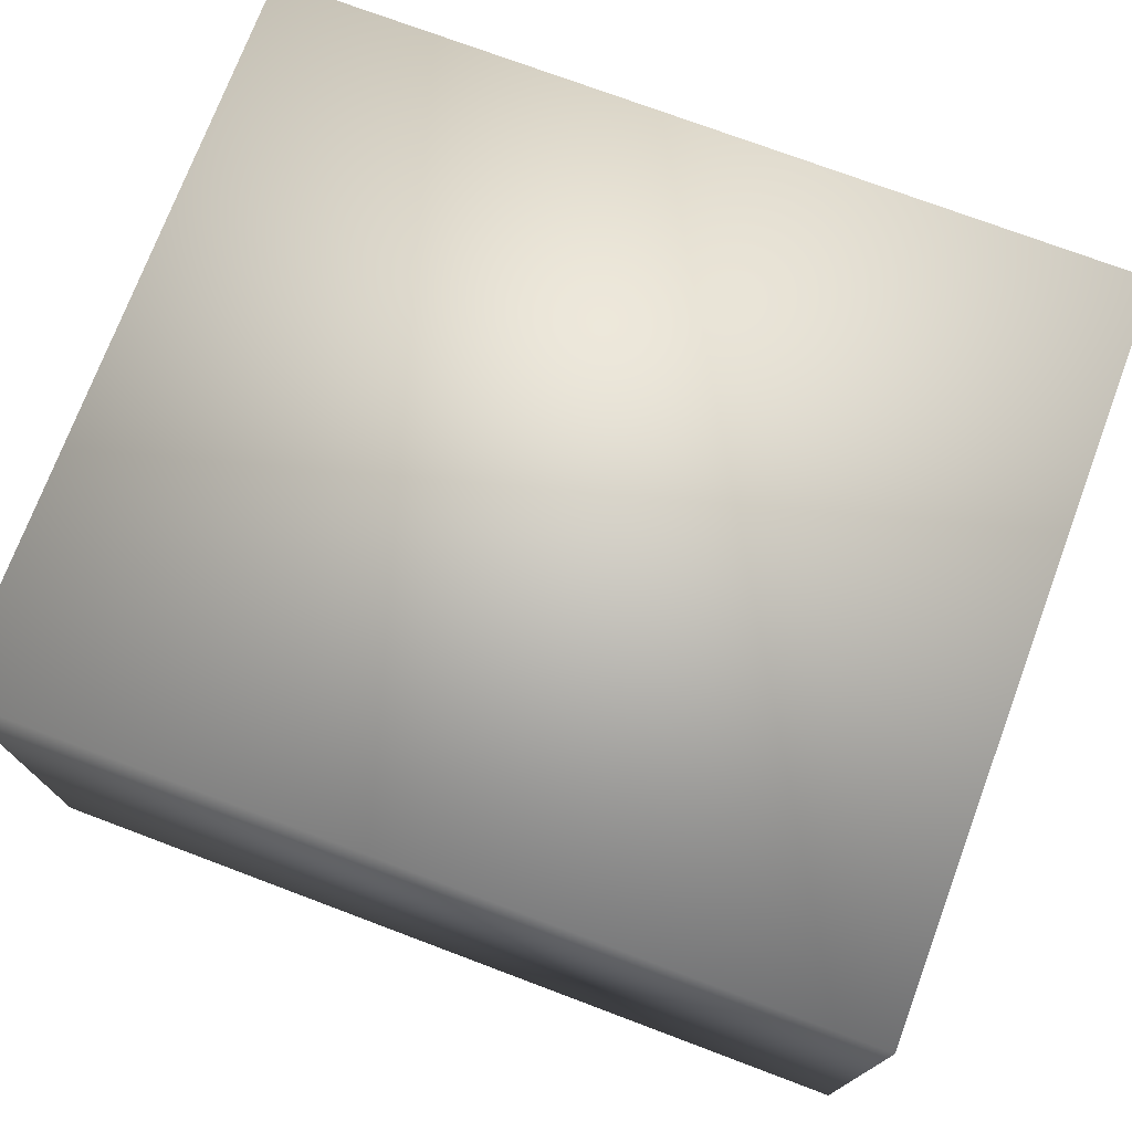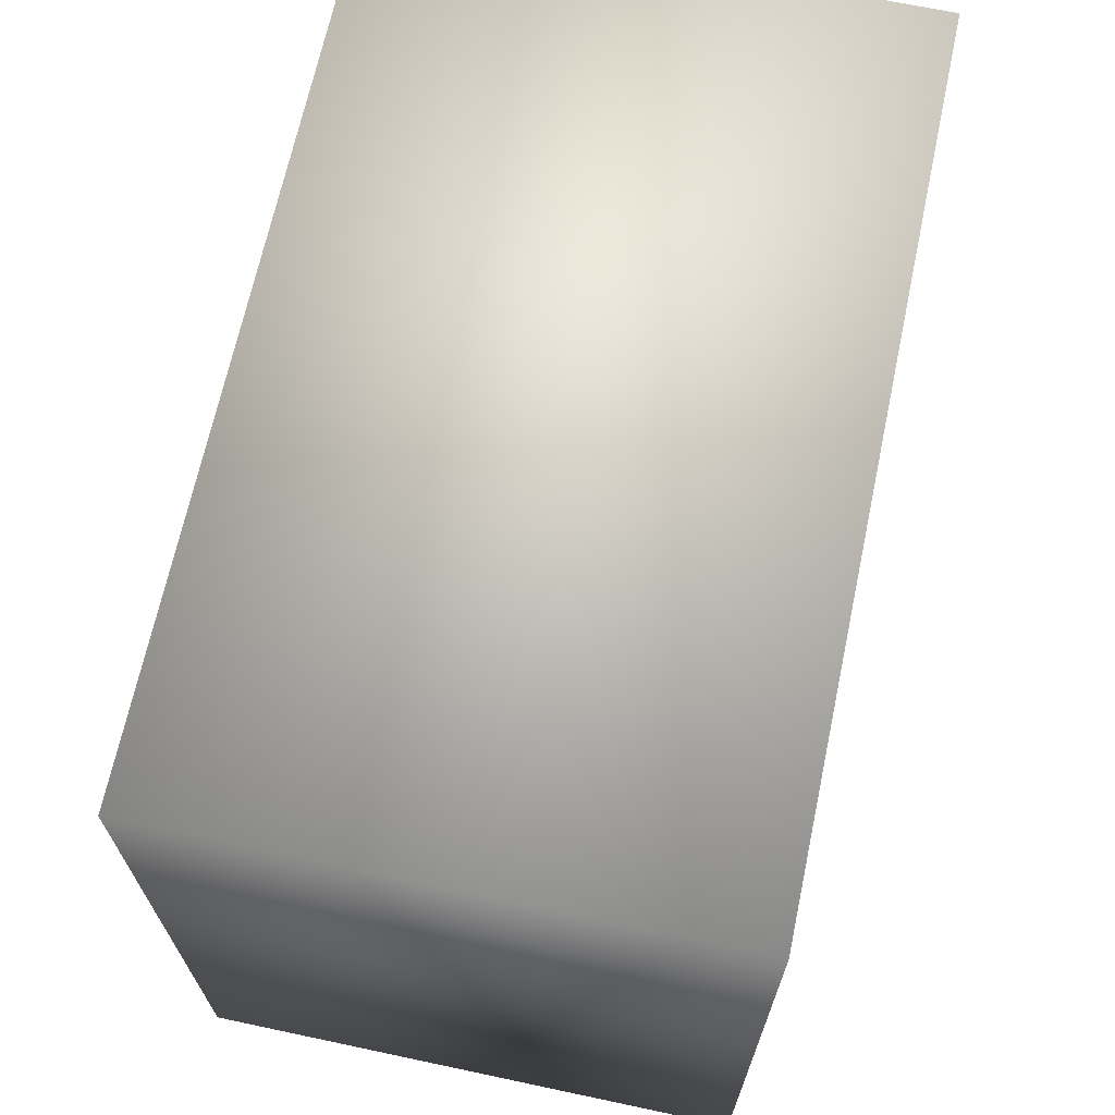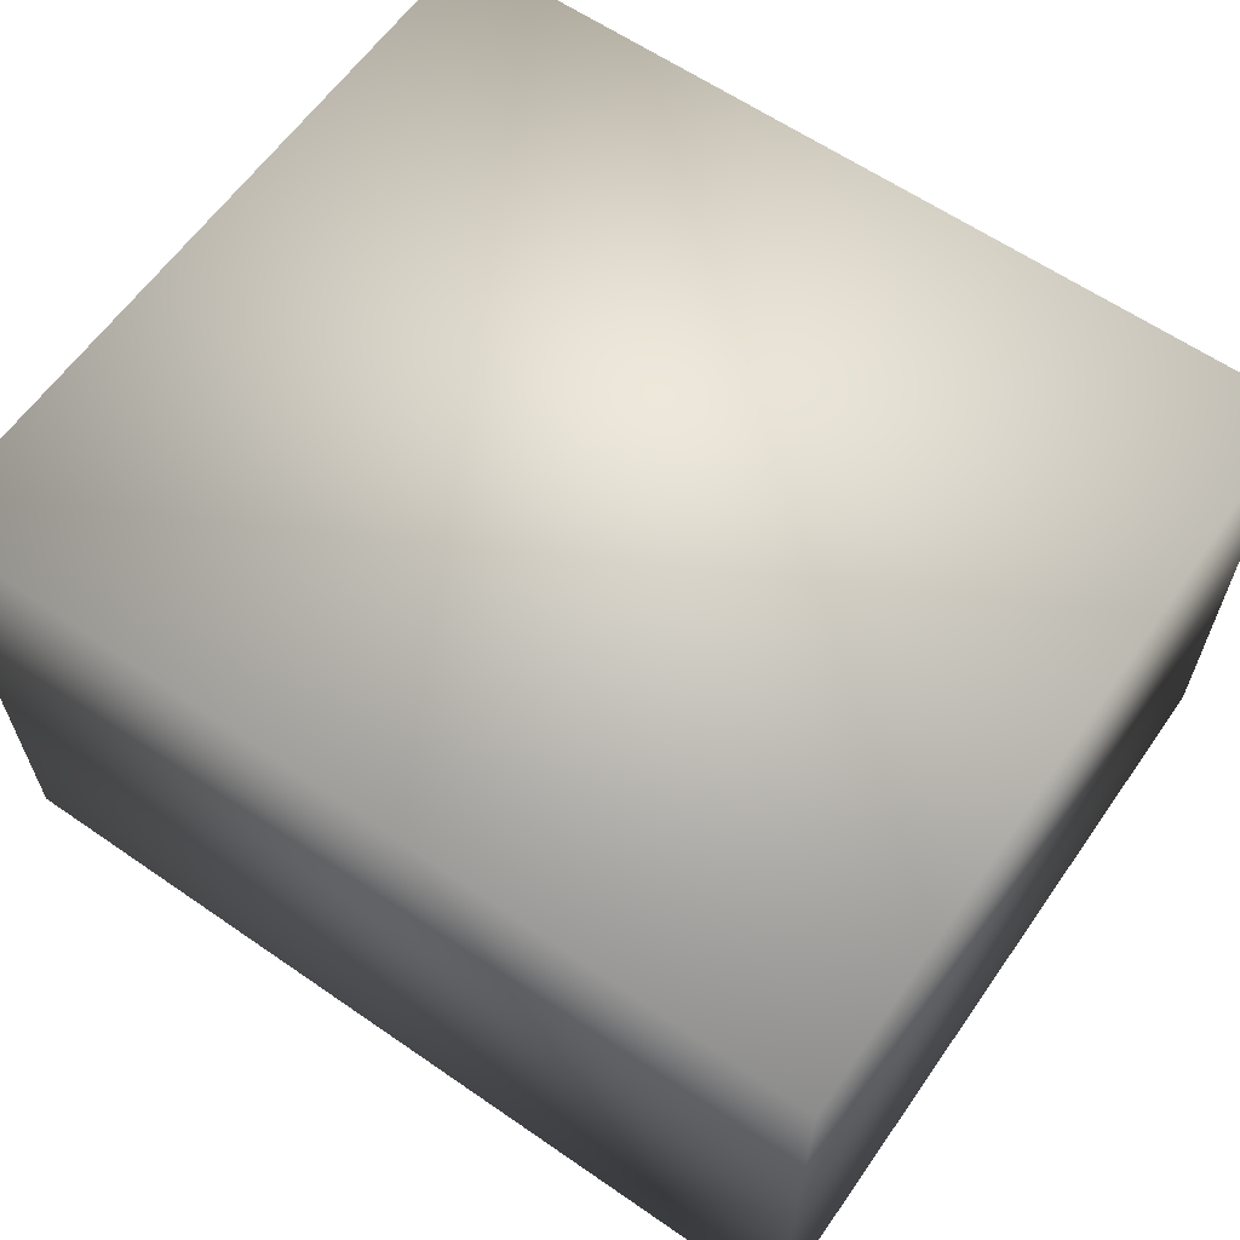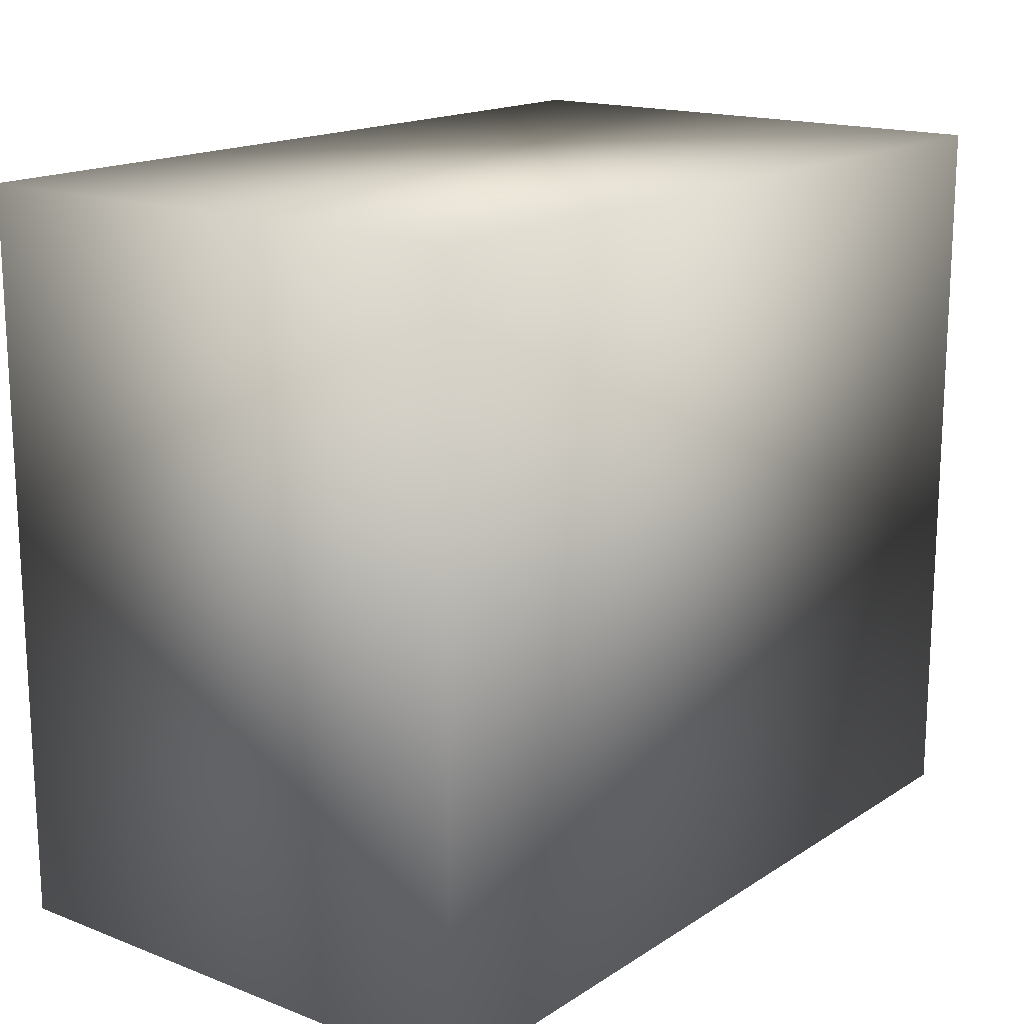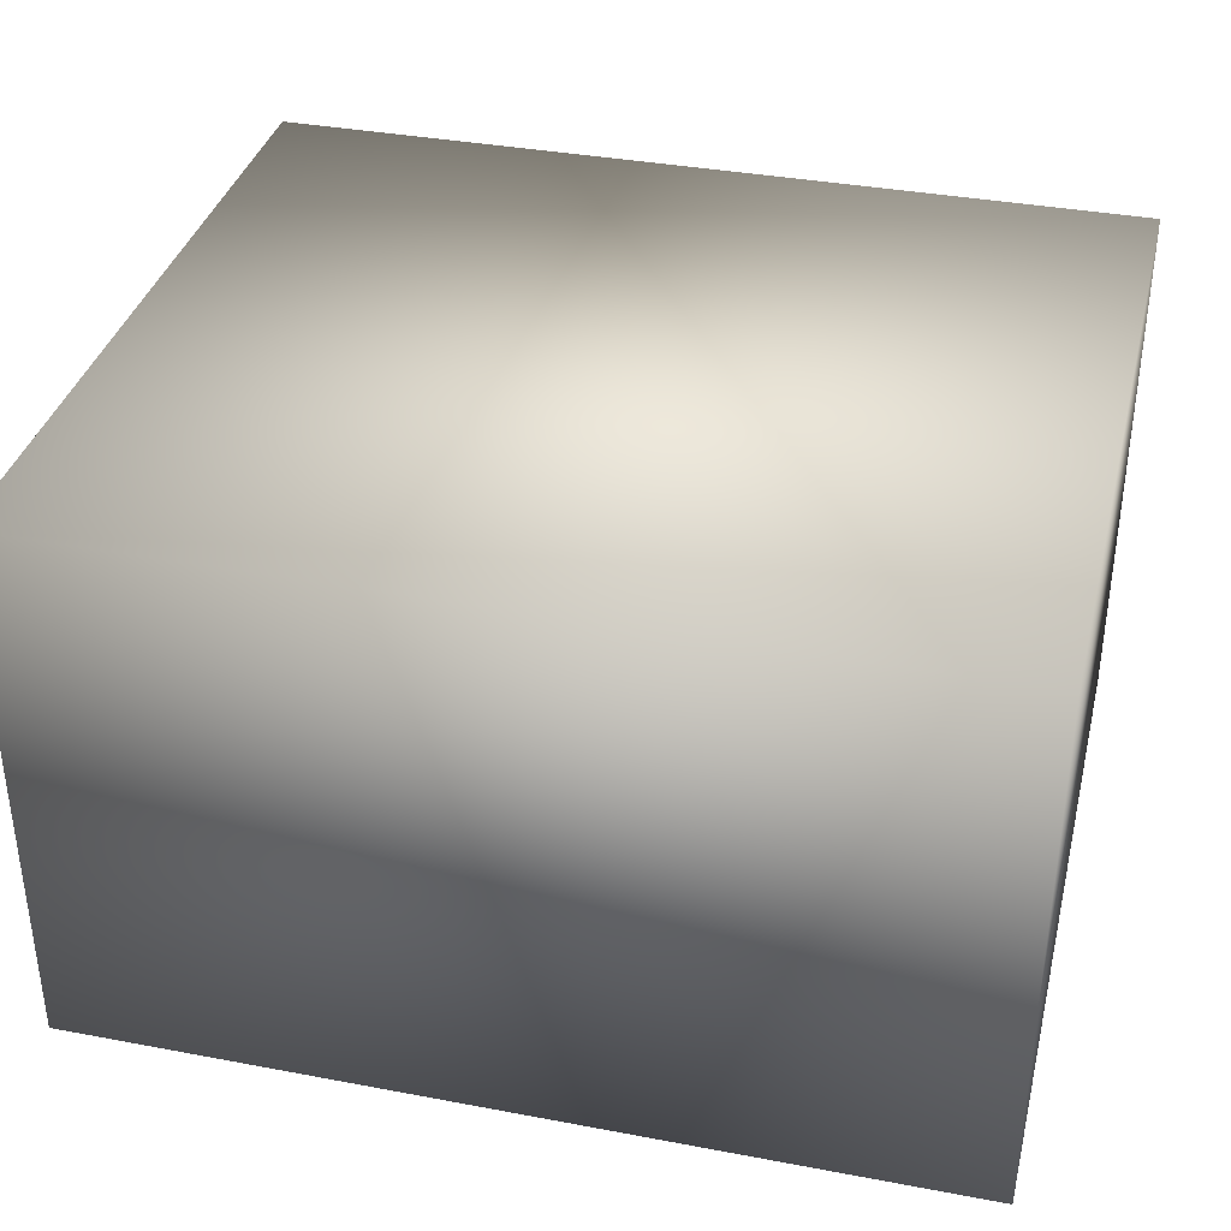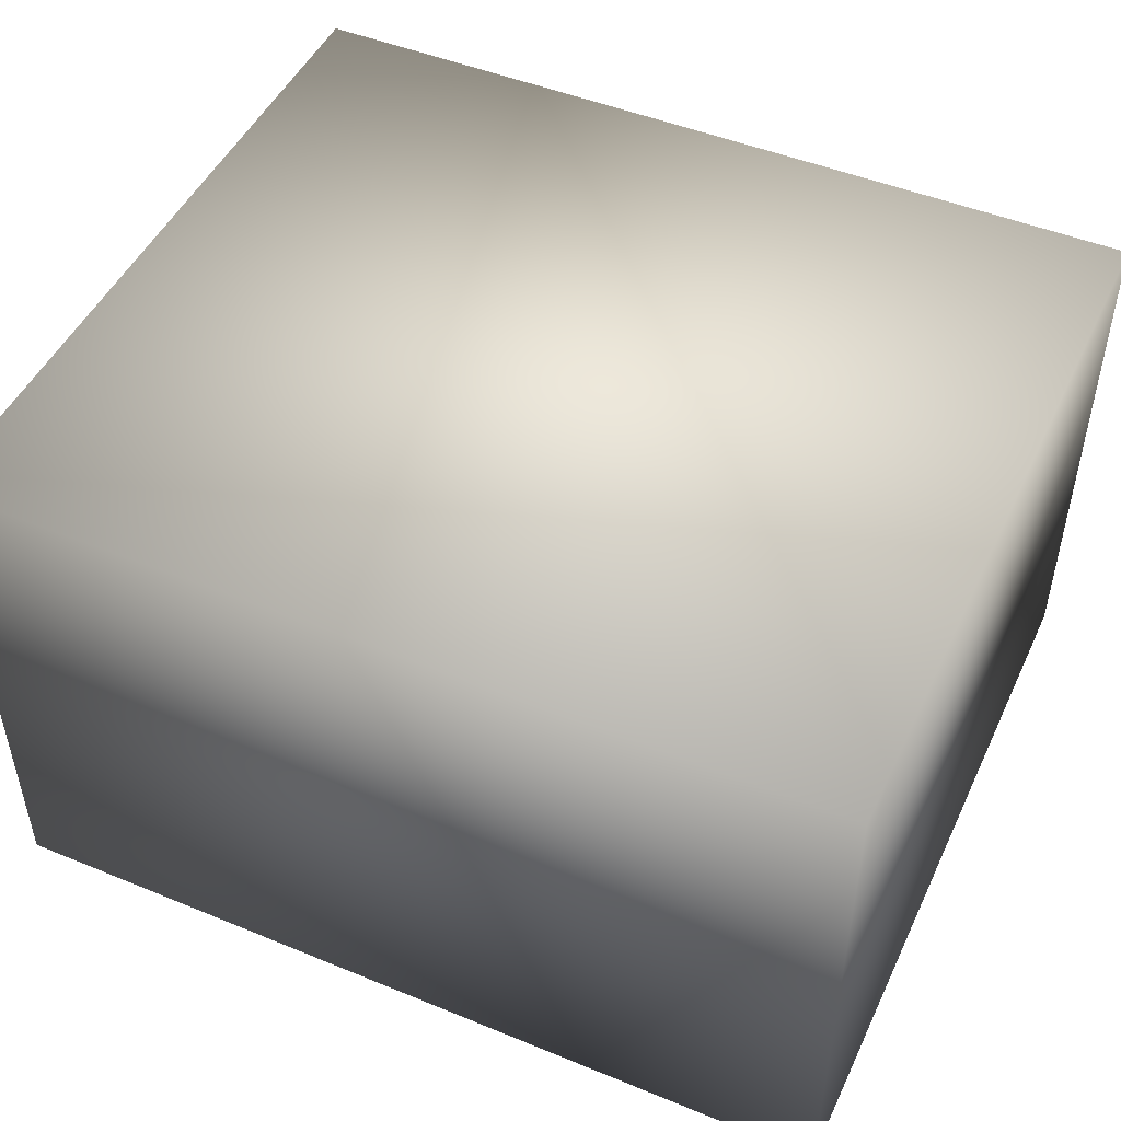
<metadata>
{"format":"obj","ext":"obj","renderer":"f3d","projection":"perspective","resolution":1024,"background":"white","views":[{"elev":74.2,"azim":20.6,"up":"+Y"},{"elev":67.8,"azim":-78.0,"up":"+Z"},{"elev":61.9,"azim":-145.0,"up":"+Y"},{"elev":16.5,"azim":128.0,"up":"+Z"},{"elev":36.2,"azim":13.8,"up":"+Y"},{"elev":48.3,"azim":-155.4,"up":"+Y"}]}
</metadata>
<code>
v  -26.53 0 25.44
v  -26.53 0 -8.359
v  12.9 0 -8.359
v  12.9 0 25.44
v  -26.53 24.67 25.44
v  12.9 24.67 25.44
v  12.9 24.67 -8.359
v  -26.53 24.67 -8.359
o Box001
g Box001
f 1 2 3 4
f 5 6 7 8
f 1 4 6 5
f 4 3 7 6
f 3 2 8 7
f 2 1 5 8

</code>
